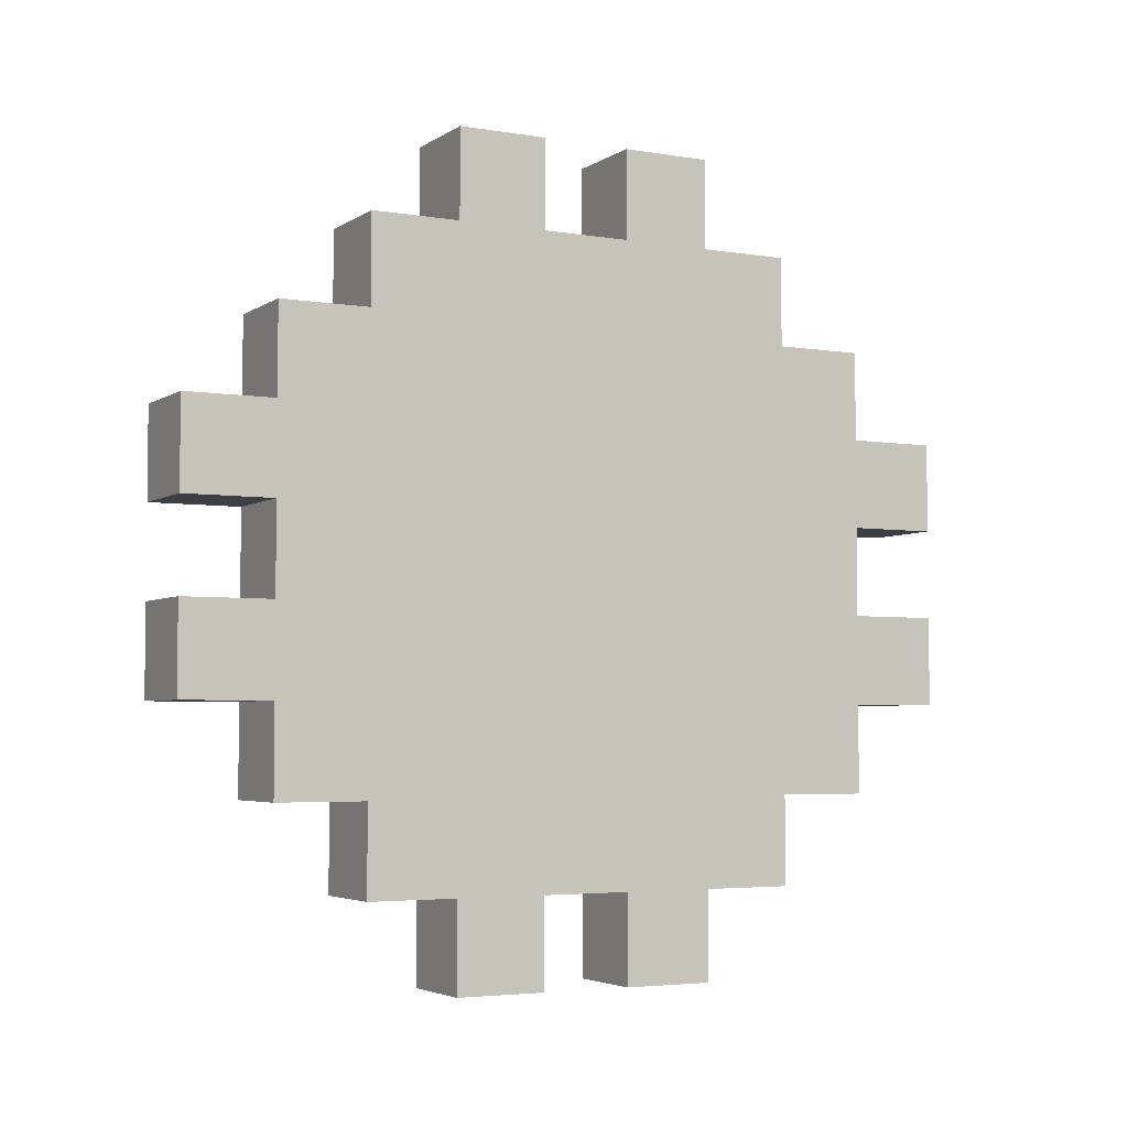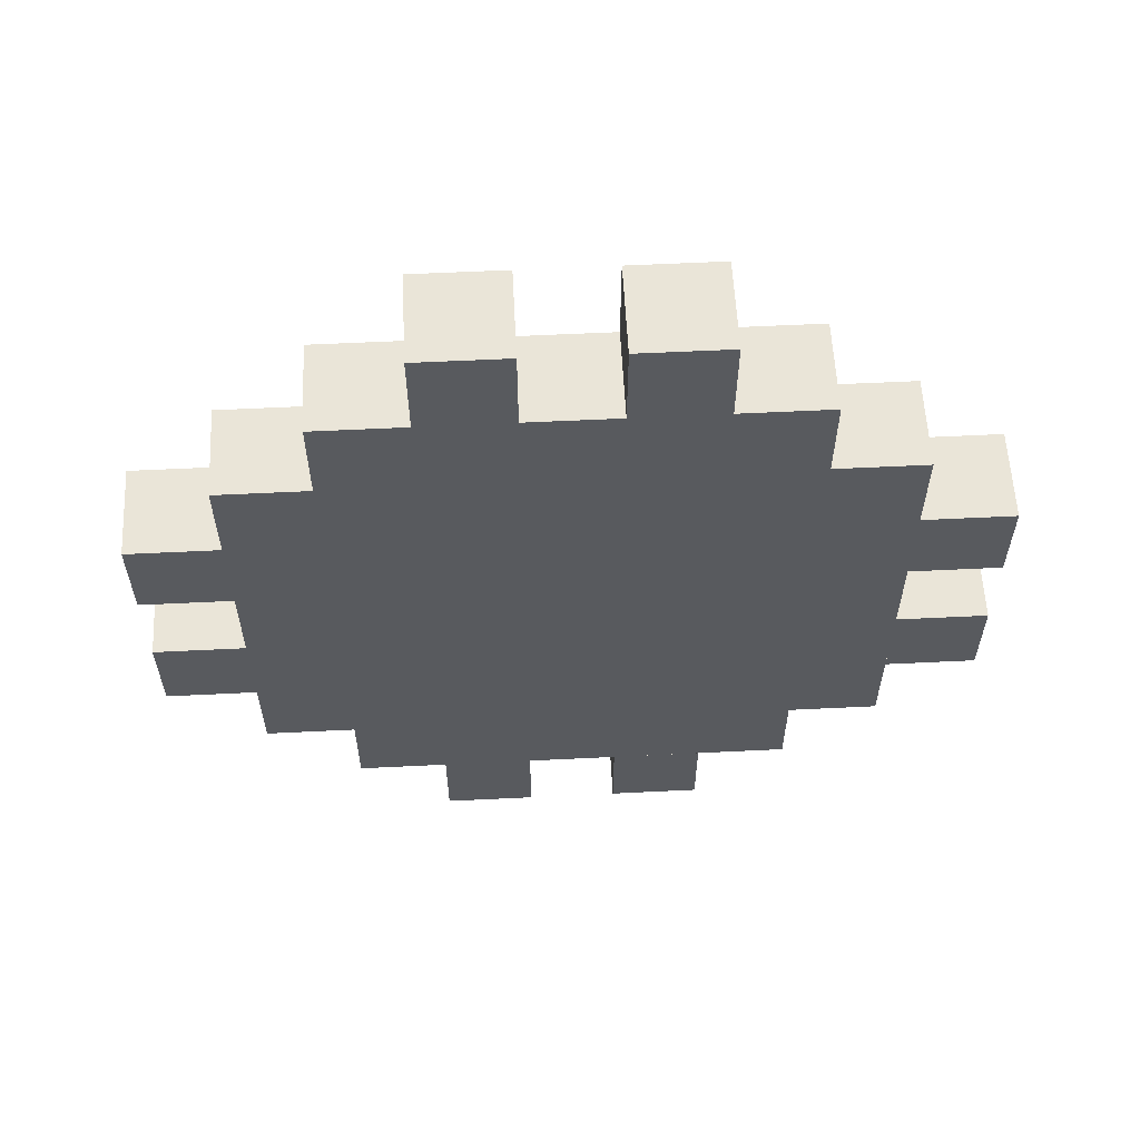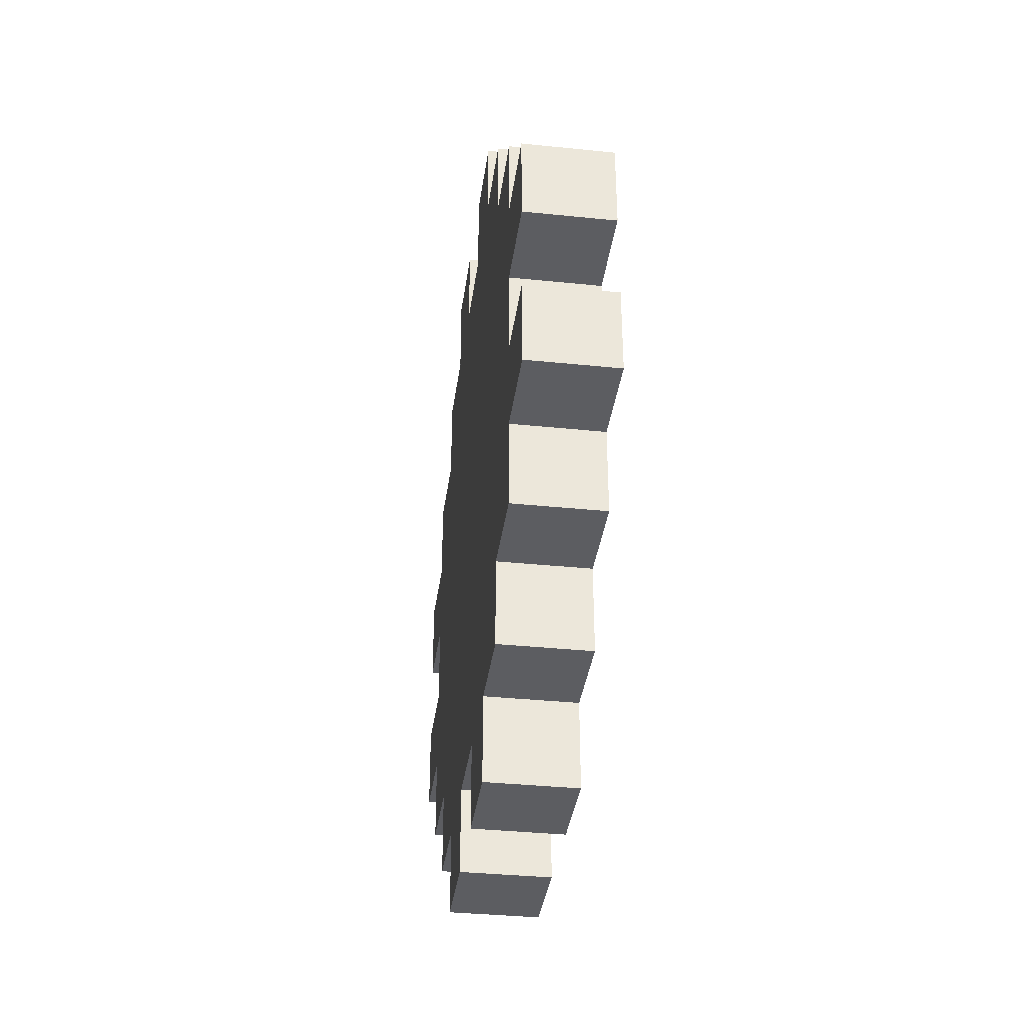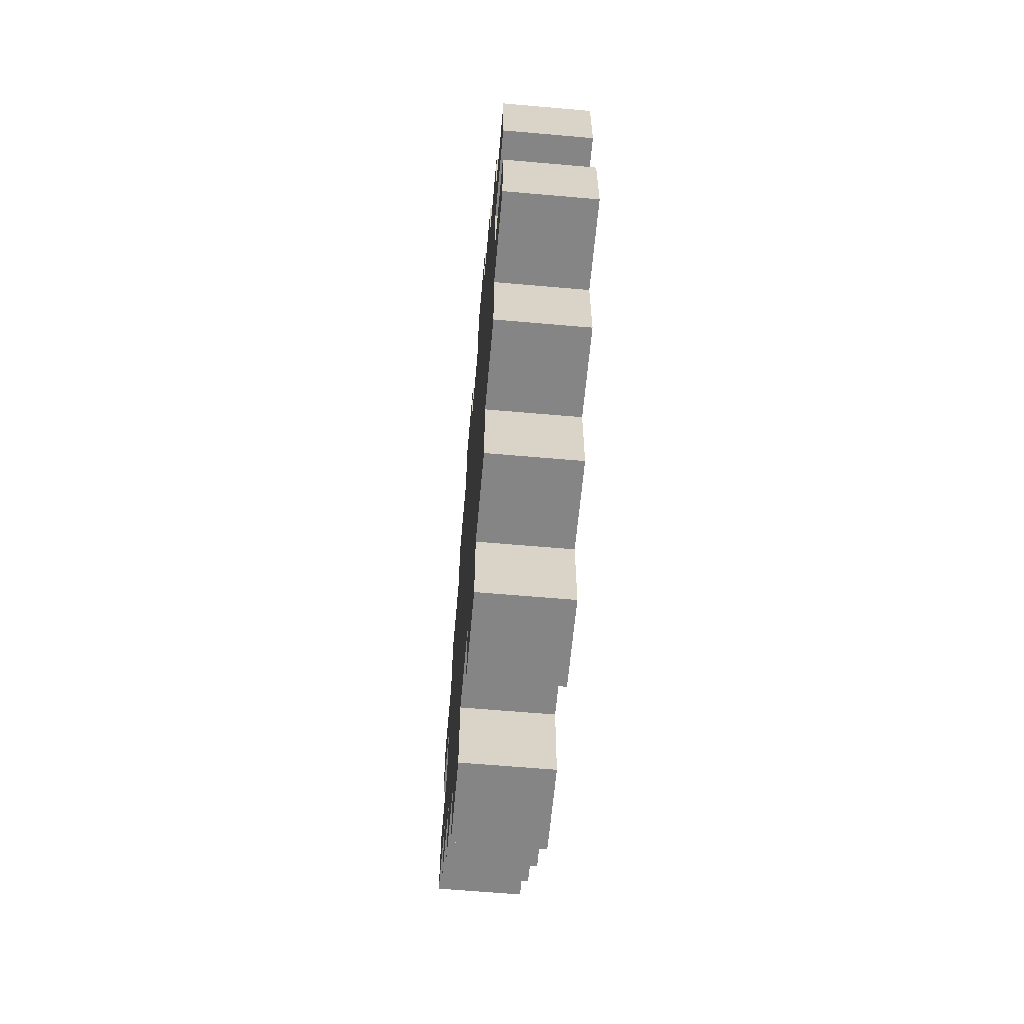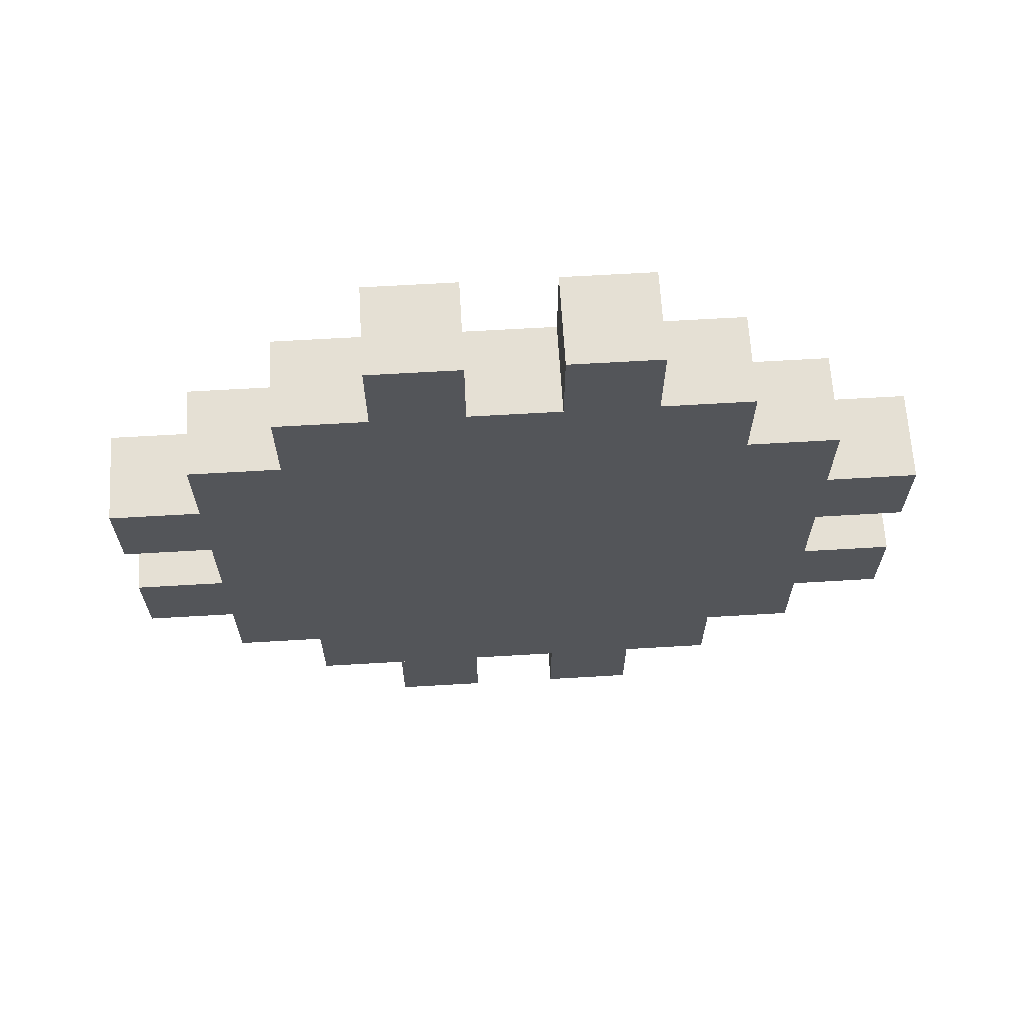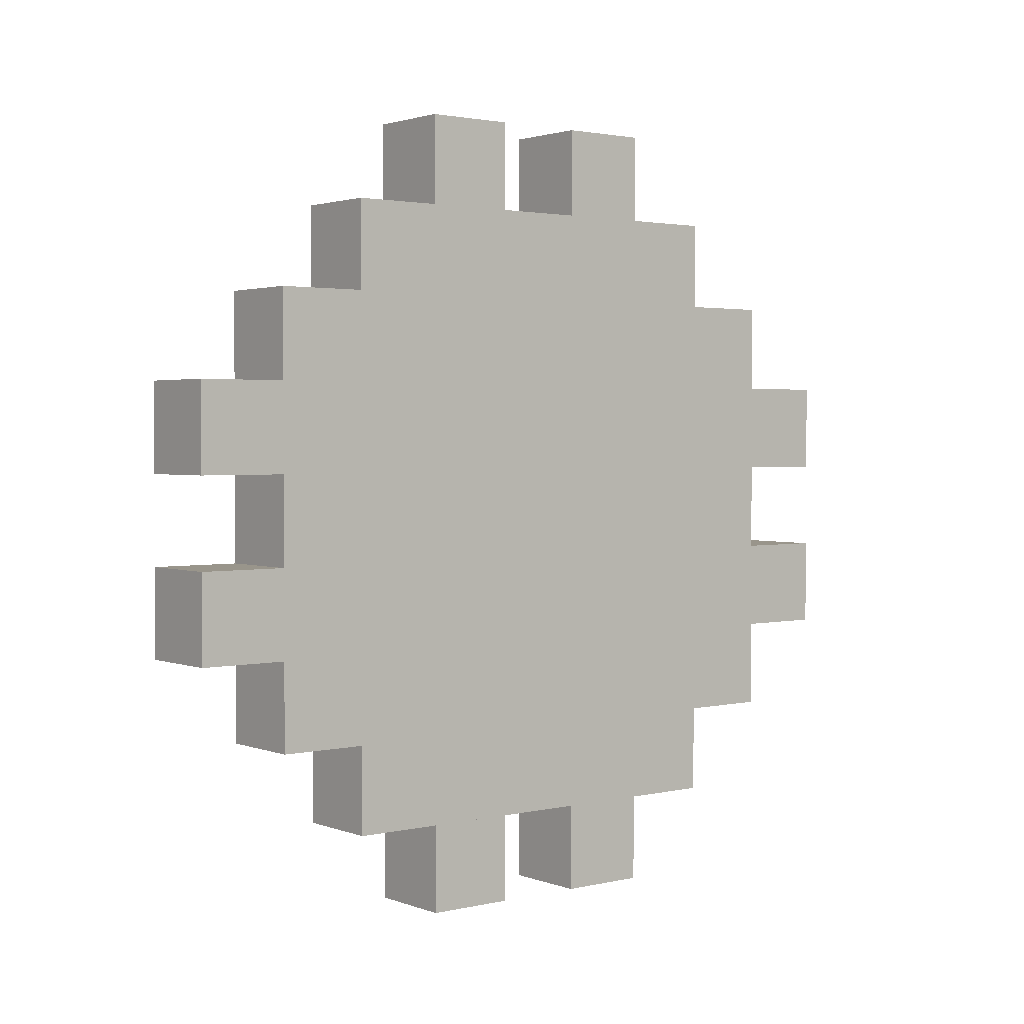
<metadata>
{"format":"obj","ext":"obj","renderer":"f3d","projection":"perspective","resolution":1024,"background":"white","views":[{"elev":-4.2,"azim":-118.3,"up":"+Y"},{"elev":58.8,"azim":-92.9,"up":"+Z"},{"elev":-36.4,"azim":-7.6,"up":"+Z"},{"elev":-61.8,"azim":-5.1,"up":"+Y"},{"elev":65.4,"azim":86.6,"up":"+Y"},{"elev":2.2,"azim":51.6,"up":"+Y"}]}
</metadata>
<code>
g dungeon_mv_gear_06_mesh_lod0
v 0.125 -0.875 -0.375
v -0.125 -0.875 -0.375
v -0.125 -1.125 -0.375
v 0.125 -1.125 -0.375
v -0.125 0.125 -1.125
v -0.125 0.375 -1.125
v -0.125 0.375 -0.875
v -0.125 0.125 -0.875
v -0.125 0.875 -0.375
v -0.125 1.125 -0.375
v -0.125 1.125 -0.125
v -0.125 0.875 -0.125
v -0.125 0.625 -0.625
v -0.125 0.625 0.625
v -0.125 -0.625 0.625
v -0.125 -0.625 -0.625
v -0.125 -0.625 0.875
v -0.125 0.625 0.875
v -0.125 0.875 0.625
v -0.125 0.875 -0.625
v -0.125 -0.875 -0.625
v -0.125 -0.875 0.625
v -0.125 0.625 -0.875
v -0.125 -0.625 -0.875
v 0.125 1.125 0.375
v -0.125 1.125 0.375
v -0.125 1.125 0.125
v 0.125 1.125 0.125
v -0.125 0.875 0.125
v -0.125 1.125 0.125
v -0.125 1.125 0.375
v -0.125 0.875 0.375
v -0.125 -0.625 0.875
v 0.125 -0.625 0.875
v 0.125 -0.625 0.625
v -0.125 -0.625 0.625
v 0.125 -0.375 1.125
v -0.125 -0.375 1.125
v -0.125 -0.125 1.125
v 0.125 -0.125 1.125
v 0.125 -0.875 0.625
v -0.125 -0.875 0.625
v -0.125 -0.625 0.625
v 0.125 -0.625 0.625
v -0.125 -0.875 0.625
v 0.125 -0.875 0.625
v 0.125 -0.875 -0.625
v -0.125 -0.875 -0.625
v -0.125 0.125 0.875
v -0.125 0.375 0.875
v -0.125 0.375 1.125
v -0.125 0.125 1.125
v 0.125 0.625 -0.875
v 0.125 -0.625 -0.875
v 0.125 -0.625 -0.625
v 0.125 0.625 -0.625
v 0.125 -0.625 0.625
v 0.125 -0.875 -0.625
v 0.125 -0.875 0.625
v 0.125 0.625 0.625
v 0.125 0.875 0.625
v 0.125 0.875 -0.625
v 0.125 -0.625 0.875
v 0.125 0.625 0.875
v 0.125 -1.125 -0.375
v 0.125 -1.125 -0.125
v 0.125 -0.875 -0.125
v 0.125 -0.875 -0.375
v 0.125 -1.125 0.125
v 0.125 -1.125 0.375
v 0.125 -0.875 0.375
v 0.125 -0.875 0.125
v 0.125 -0.375 -1.125
v 0.125 -0.375 -0.875
v 0.125 -0.125 -0.875
v 0.125 -0.125 -1.125
v 0.125 0.625 0.625
v -0.125 0.625 0.625
v -0.125 0.875 0.625
v 0.125 0.875 0.625
v -0.125 -0.625 -0.875
v 0.125 -0.625 -0.875
v 0.125 0.625 -0.875
v -0.125 0.625 -0.875
v 0.125 -0.375 0.875
v 0.125 -0.375 1.125
v 0.125 -0.125 1.125
v 0.125 -0.125 0.875
v 0.125 0.125 0.875
v 0.125 0.125 1.125
v 0.125 0.375 1.125
v 0.125 0.375 0.875
v -0.125 0.625 0.625
v 0.125 0.625 0.625
v 0.125 0.625 0.875
v -0.125 0.625 0.875
v -0.125 -0.375 0.875
v -0.125 -0.125 0.875
v -0.125 -0.125 1.125
v -0.125 -0.375 1.125
v -0.125 -0.625 -0.625
v 0.125 -0.625 -0.625
v 0.125 -0.625 -0.875
v -0.125 -0.625 -0.875
v -0.125 0.625 -0.875
v 0.125 0.625 -0.875
v 0.125 0.625 -0.625
v -0.125 0.625 -0.625
v -0.125 0.625 -0.625
v 0.125 0.625 -0.625
v 0.125 0.875 -0.625
v -0.125 0.875 -0.625
v 0.125 0.875 0.125
v 0.125 0.875 0.375
v 0.125 1.125 0.375
v 0.125 1.125 0.125
v 0.125 1.125 -0.375
v -0.125 1.125 -0.375
v -0.125 0.875 -0.375
v 0.125 0.875 -0.375
v 0.125 0.875 0.375
v -0.125 0.875 0.375
v -0.125 1.125 0.375
v 0.125 1.125 0.375
v 0.125 0.125 -1.125
v -0.125 0.125 -1.125
v -0.125 0.125 -0.875
v 0.125 0.125 -0.875
v 0.125 -1.125 0.375
v -0.125 -1.125 0.375
v -0.125 -0.875 0.375
v 0.125 -0.875 0.375
v 0.125 -1.125 -0.125
v -0.125 -1.125 -0.125
v -0.125 -0.875 -0.125
v 0.125 -0.875 -0.125
v 0.125 -1.125 0.125
v -0.125 -1.125 0.125
v -0.125 -1.125 0.375
v 0.125 -1.125 0.375
v 0.125 0.375 -0.875
v -0.125 0.375 -0.875
v -0.125 0.375 -1.125
v 0.125 0.375 -1.125
v -0.125 -0.375 -1.125
v -0.125 -0.125 -1.125
v -0.125 -0.125 -0.875
v -0.125 -0.375 -0.875
v 0.125 -0.375 0.875
v -0.125 -0.375 0.875
v -0.125 -0.375 1.125
v 0.125 -0.375 1.125
v 0.125 0.125 1.125
v -0.125 0.125 1.125
v -0.125 0.375 1.125
v 0.125 0.375 1.125
v -0.125 -1.125 0.125
v -0.125 -0.875 0.125
v -0.125 -0.875 0.375
v -0.125 -1.125 0.375
v 0.125 0.875 -0.375
v 0.125 0.875 -0.125
v 0.125 1.125 -0.125
v 0.125 1.125 -0.375
v 0.125 0.375 -1.125
v -0.125 0.375 -1.125
v -0.125 0.125 -1.125
v 0.125 0.125 -1.125
v 0.125 0.125 0.875
v -0.125 0.125 0.875
v -0.125 0.125 1.125
v 0.125 0.125 1.125
v -0.125 -1.125 -0.375
v -0.125 -0.875 -0.375
v -0.125 -0.875 -0.125
v -0.125 -1.125 -0.125
v 0.125 -0.125 1.125
v -0.125 -0.125 1.125
v -0.125 -0.125 0.875
v 0.125 -0.125 0.875
v -0.125 0.625 0.875
v 0.125 0.625 0.875
v 0.125 -0.625 0.875
v -0.125 -0.625 0.875
v 0.125 -0.875 -0.625
v 0.125 -0.625 -0.625
v -0.125 -0.625 -0.625
v -0.125 -0.875 -0.625
v 0.125 0.125 -1.125
v 0.125 0.125 -0.875
v 0.125 0.375 -0.875
v 0.125 0.375 -1.125
v 0.125 -0.375 -1.125
v -0.125 -0.375 -1.125
v -0.125 -0.375 -0.875
v 0.125 -0.375 -0.875
v 0.125 -0.125 -0.875
v -0.125 -0.125 -0.875
v -0.125 -0.125 -1.125
v 0.125 -0.125 -1.125
v 0.125 1.125 -0.125
v -0.125 1.125 -0.125
v -0.125 1.125 -0.375
v 0.125 1.125 -0.375
v 0.125 0.875 -0.125
v -0.125 0.875 -0.125
v -0.125 1.125 -0.125
v 0.125 1.125 -0.125
v 0.125 -0.125 -1.125
v -0.125 -0.125 -1.125
v -0.125 -0.375 -1.125
v 0.125 -0.375 -1.125
v -0.125 0.875 -0.625
v 0.125 0.875 -0.625
v 0.125 0.875 0.625
v -0.125 0.875 0.625
v 0.125 -1.125 -0.375
v -0.125 -1.125 -0.375
v -0.125 -1.125 -0.125
v 0.125 -1.125 -0.125
v 0.125 1.125 0.125
v -0.125 1.125 0.125
v -0.125 0.875 0.125
v 0.125 0.875 0.125
v 0.125 -0.875 0.125
v -0.125 -0.875 0.125
v -0.125 -1.125 0.125
v 0.125 -1.125 0.125
v 0.125 0.375 1.125
v -0.125 0.375 1.125
v -0.125 0.375 0.875
v 0.125 0.375 0.875
g dungeon_mv_gear_06_mesh_lod0_0
f 3 2 1
f 4 3 1
f 7 6 5
f 8 7 5
f 11 10 9
f 12 11 9
f 15 14 13
f 16 15 13
f 15 17 14
f 17 18 14
f 13 14 19
f 20 13 19
f 16 21 15
f 21 22 15
f 16 13 23
f 24 16 23
f 27 26 25
f 28 27 25
f 31 30 29
f 32 31 29
f 35 34 33
f 36 35 33
f 39 38 37
f 40 39 37
f 43 42 41
f 44 43 41
f 47 46 45
f 48 47 45
f 51 50 49
f 52 51 49
f 55 54 53
f 56 55 53
f 57 55 56
f 58 55 57
f 59 58 57
f 60 57 56
f 60 56 61
f 56 62 61
f 63 57 60
f 64 63 60
f 67 66 65
f 68 67 65
f 71 70 69
f 72 71 69
f 75 74 73
f 76 75 73
f 79 78 77
f 80 79 77
f 83 82 81
f 84 83 81
f 87 86 85
f 88 87 85
f 91 90 89
f 92 91 89
f 95 94 93
f 96 95 93
f 99 98 97
f 100 99 97
f 103 102 101
f 104 103 101
f 107 106 105
f 108 107 105
f 111 110 109
f 112 111 109
f 115 114 113
f 116 115 113
f 119 118 117
f 120 119 117
f 123 122 121
f 124 123 121
f 127 126 125
f 128 127 125
f 131 130 129
f 132 131 129
f 135 134 133
f 136 135 133
f 139 138 137
f 140 139 137
f 143 142 141
f 144 143 141
f 147 146 145
f 148 147 145
f 151 150 149
f 152 151 149
f 155 154 153
f 156 155 153
f 159 158 157
f 160 159 157
f 163 162 161
f 164 163 161
f 167 166 165
f 168 167 165
f 171 170 169
f 172 171 169
f 175 174 173
f 176 175 173
f 179 178 177
f 180 179 177
f 183 182 181
f 184 183 181
f 187 186 185
f 188 187 185
f 191 190 189
f 192 191 189
f 195 194 193
f 196 195 193
f 199 198 197
f 200 199 197
f 203 202 201
f 204 203 201
f 207 206 205
f 208 207 205
f 211 210 209
f 212 211 209
f 215 214 213
f 216 215 213
f 219 218 217
f 220 219 217
f 223 222 221
f 224 223 221
f 227 226 225
f 228 227 225
f 231 230 229
f 232 231 229

</code>
